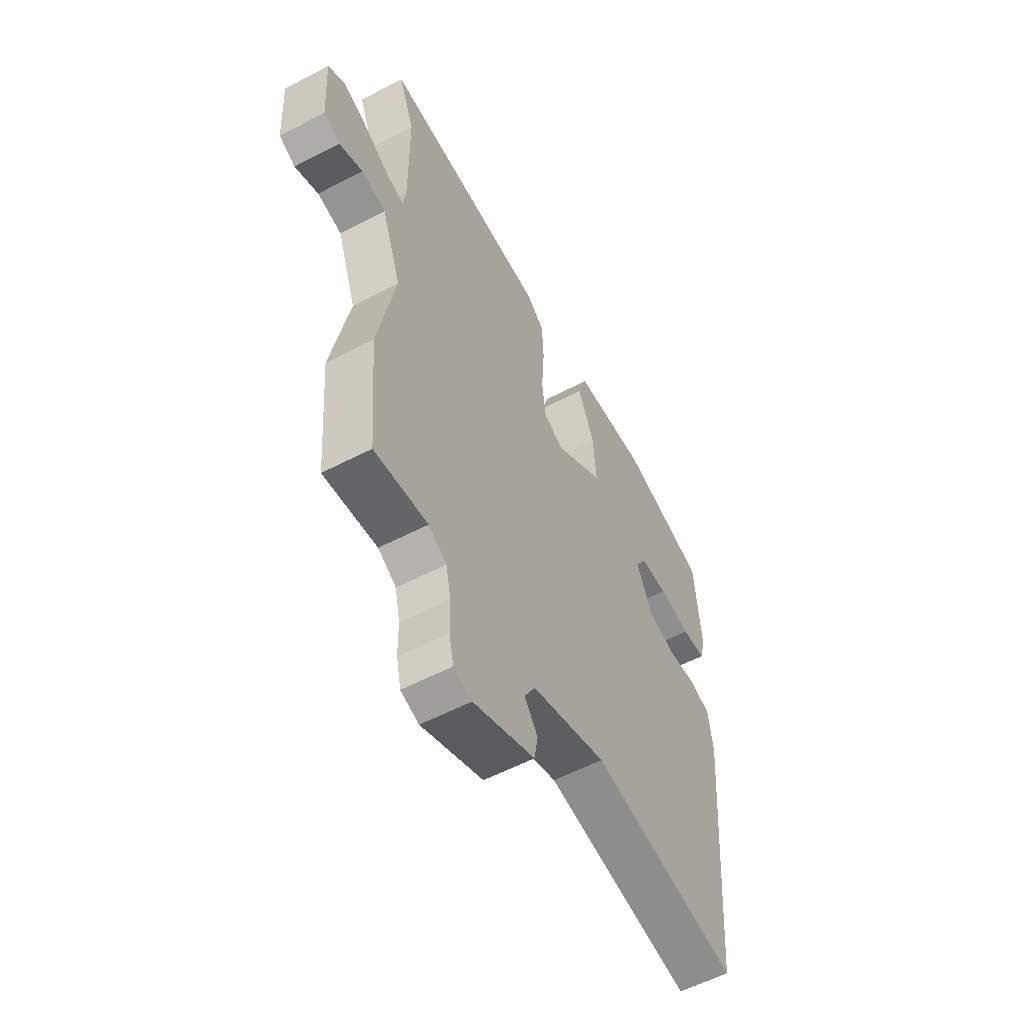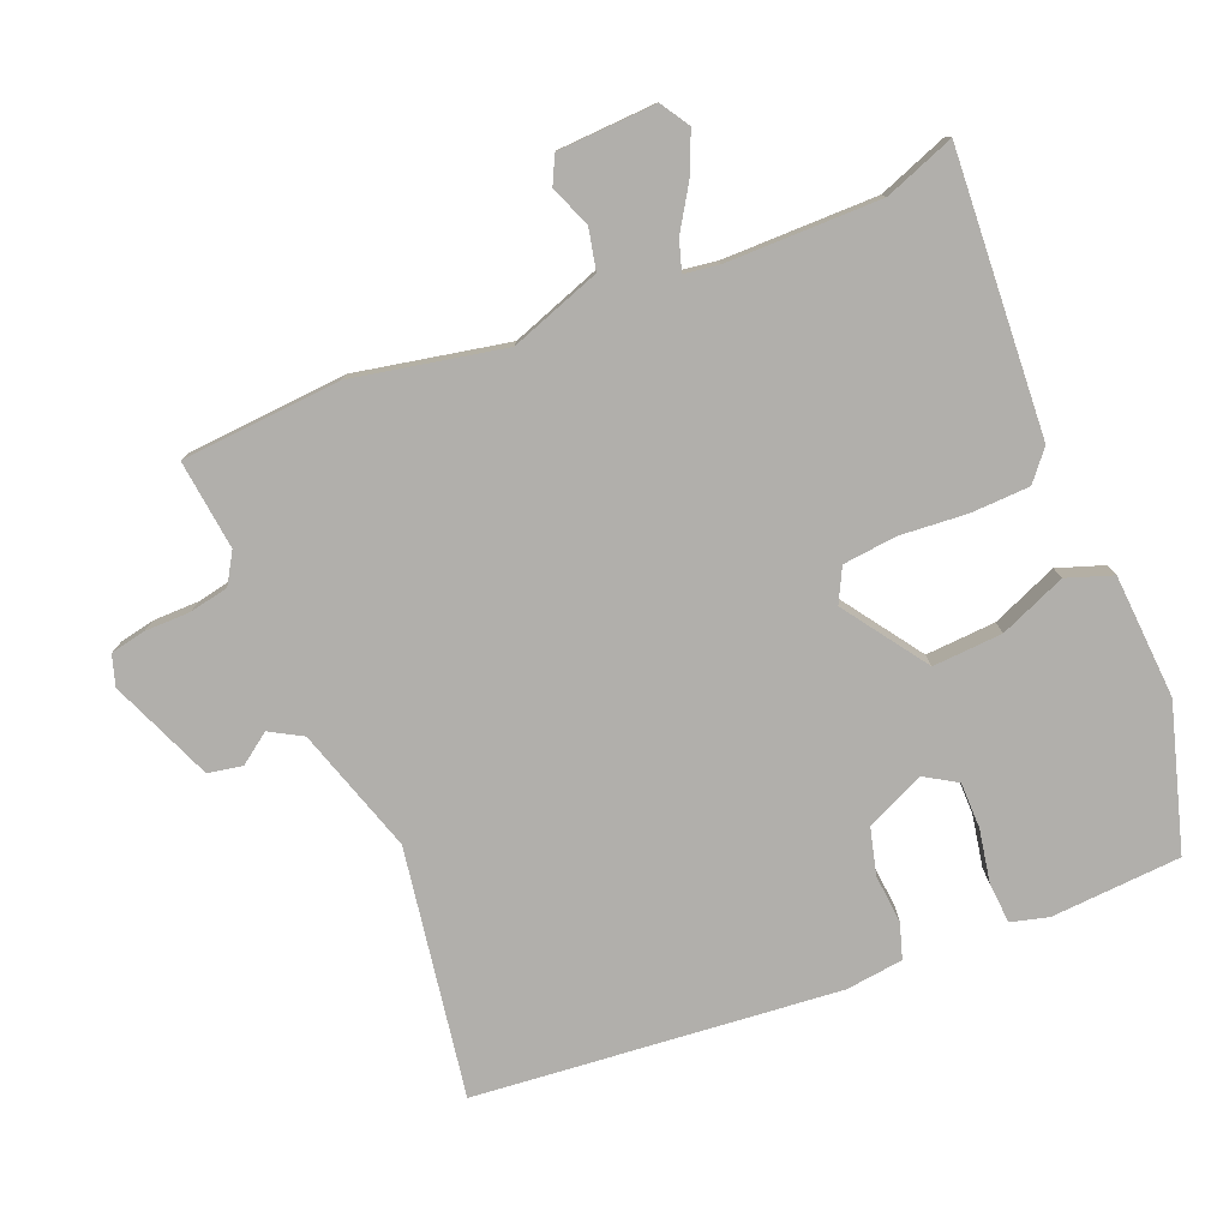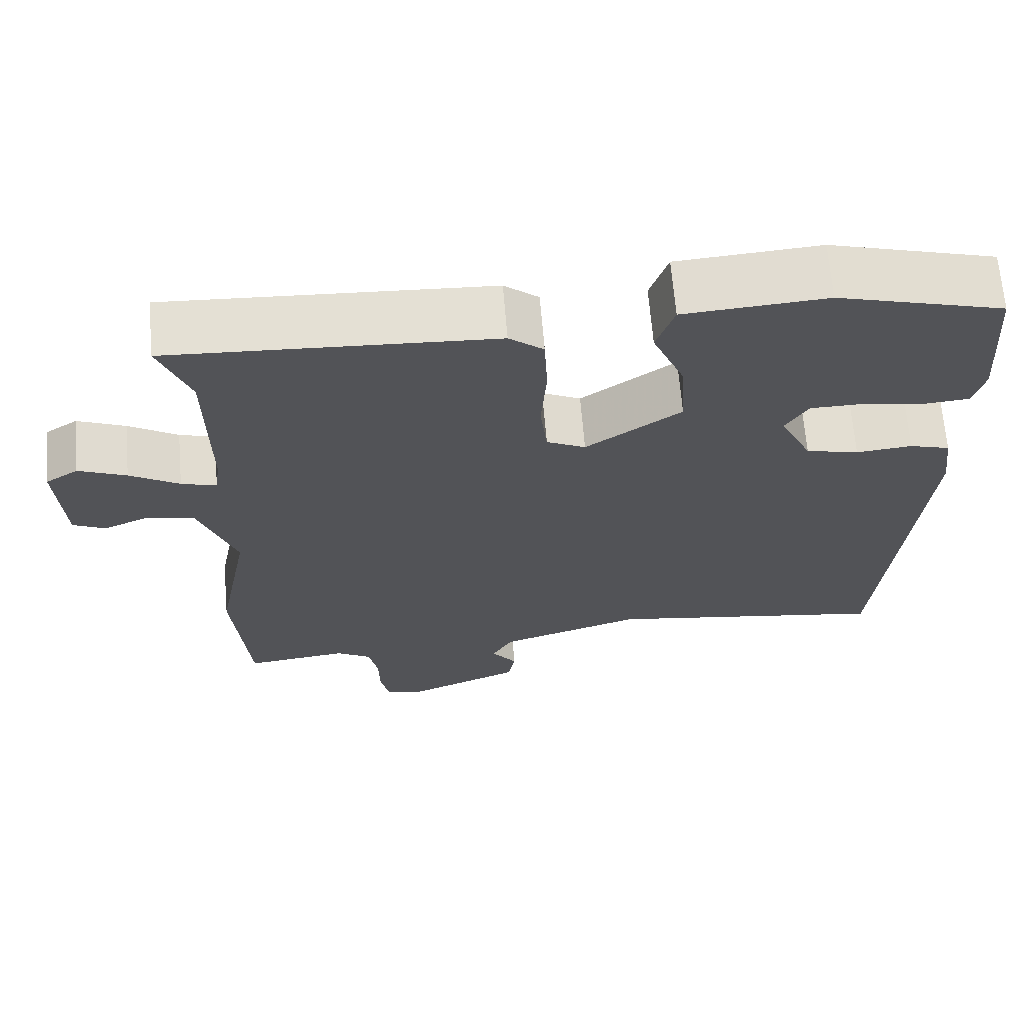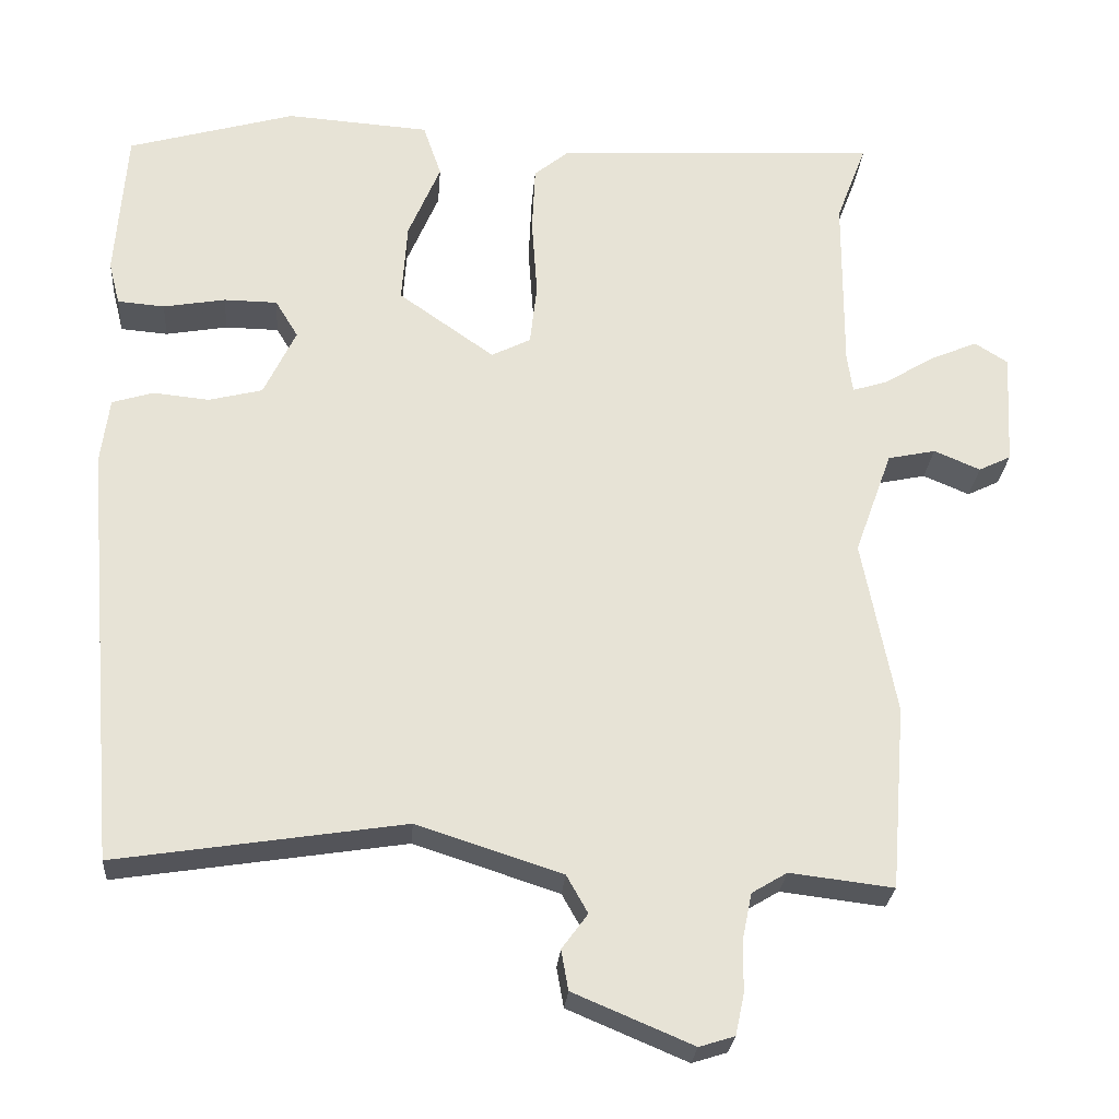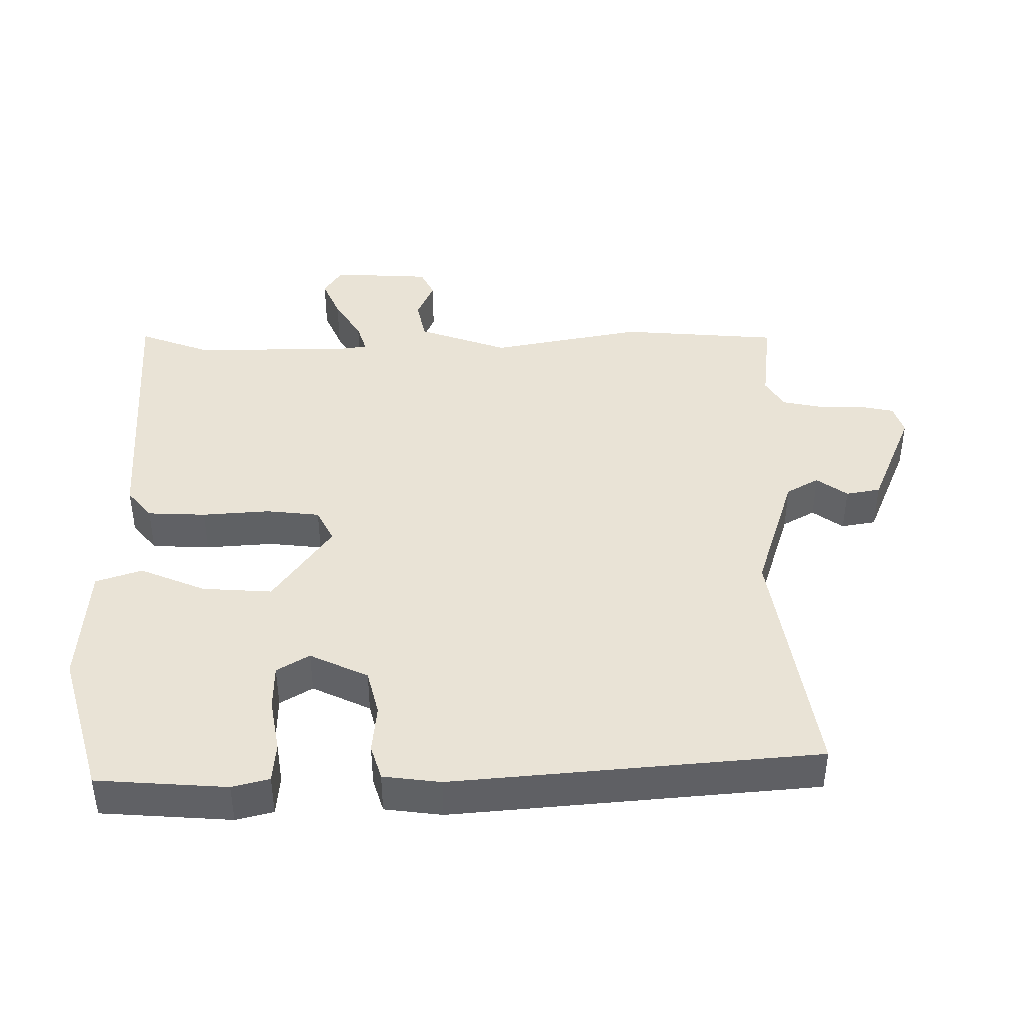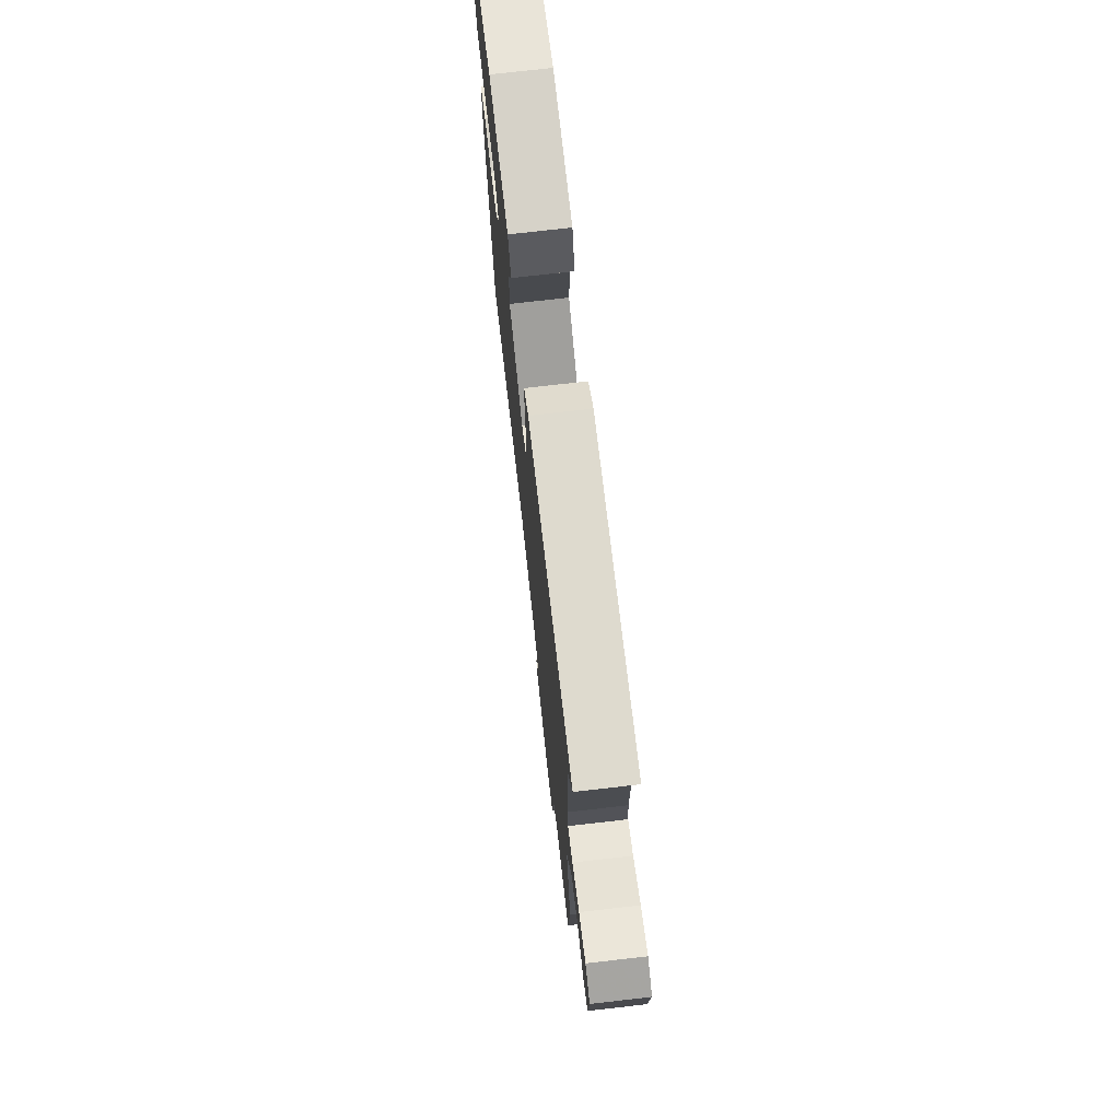
<metadata>
{"format":"obj","ext":"obj","renderer":"f3d","projection":"perspective","resolution":1024,"background":"white","views":[{"elev":-57.3,"azim":-61.5,"up":"+Z"},{"elev":-78.1,"azim":-68.2,"up":"+Y"},{"elev":67.1,"azim":-4.8,"up":"+Z"},{"elev":-26.2,"azim":175.6,"up":"+Z"},{"elev":42.1,"azim":89.4,"up":"+Y"},{"elev":74.2,"azim":-96.5,"up":"+Z"}]}
</metadata>
<code>
v 0.457 0.07 -0.536
v 0.09 0.07 -0.479
v -0.095 0.07 -0.539
v -0.122 0.07 -0.587
v -0.089 0.07 -0.632
v -0.098 0.07 -0.683
v -0.25 0.07 -0.747
v -0.295 0.07 -0.733
v -0.306 0.07 -0.681
v -0.307 0.07 -0.614
v -0.319 0.07 -0.556
v -0.364 0.07 -0.529
v -0.496 0.07 -0.545
v -0.515 0.07 -0.31
v -0.472 0.07 -0.086
v -0.52 0.07 0.047
v -0.581 0.07 0.06
v -0.64 0.07 0.035
v -0.681 0.07 0.055
v -0.689 0.07 0.2
v -0.647 0.07 0.227
v -0.586 0.07 0.201
v -0.523 0.07 0.162
v -0.478 0.07 0.148
v -0.471 0.07 0.199
v -0.472 0.07 0.426
v -0.511 0.07 0.529
v -0.098 0.07 0.506
v -0.054 0.07 0.47
v -0.05 0.07 0.384
v -0.057 0.07 0.284
v -0.048 0.07 0.205
v 0.002 0.07 0.18
v 0.124 0.07 0.266
v 0.117 0.07 0.369
v 0.076 0.07 0.466
v 0.099 0.07 0.534
v 0.282 0.07 0.547
v 0.495 0.07 0.486
v 0.509 0.07 0.294
v 0.495 0.07 0.239
v 0.435 0.07 0.234
v 0.356 0.07 0.248
v 0.288 0.07 0.247
v 0.259 0.07 0.199
v 0.3 0.07 0.113
v 0.368 0.07 0.096
v 0.44 0.07 0.103
v 0.492 0.07 0.087
v 0.503 0.07 0.002
v 0.457 0 -0.536
v 0.09 0 -0.479
v -0.095 0 -0.539
v -0.122 0 -0.587
v -0.089 0 -0.632
v -0.098 0 -0.683
v -0.25 0 -0.747
v -0.295 0 -0.733
v -0.306 0 -0.681
v -0.307 0 -0.614
v -0.319 0 -0.556
v -0.364 0 -0.529
v -0.496 0 -0.545
v -0.515 0 -0.31
v -0.472 0 -0.086
v -0.52 0 0.047
v -0.581 0 0.06
v -0.64 0 0.035
v -0.681 0 0.055
v -0.689 0 0.2
v -0.647 0 0.227
v -0.586 0 0.201
v -0.523 0 0.162
v -0.478 0 0.148
v -0.471 0 0.199
v -0.472 0 0.426
v -0.511 0 0.529
v -0.098 0 0.506
v -0.054 0 0.47
v -0.05 0 0.384
v -0.057 0 0.284
v -0.048 0 0.205
v 0.002 0 0.18
v 0.124 0 0.266
v 0.117 0 0.369
v 0.076 0 0.466
v 0.099 0 0.534
v 0.282 0 0.547
v 0.495 0 0.486
v 0.509 0 0.294
v 0.495 0 0.239
v 0.435 0 0.234
v 0.356 0 0.248
v 0.288 0 0.247
v 0.259 0 0.199
v 0.3 0 0.113
v 0.368 0 0.096
v 0.44 0 0.103
v 0.492 0 0.087
v 0.503 0 0.002
f 50 1 2
f 49 50 2
f 48 49 2
f 47 48 2
f 46 47 2 3
f 45 46 3
f 41 42 43
f 40 41 43
f 39 40 43
f 38 39 43
f 37 38 43
f 36 37 43
f 35 36 43
f 34 35 43 44
f 33 34 44 45
f 29 30 31
f 28 29 31
f 27 28 31
f 26 27 31
f 25 26 31 32
f 24 25 32 33
f 21 22 23
f 20 21 23
f 19 20 23
f 18 19 23
f 17 18 23
f 16 17 23 24
f 15 16 24 33
f 15 33 45
f 14 15 45
f 13 14 45
f 12 13 45
f 8 9 10
f 7 8 10
f 6 7 10
f 5 6 10
f 4 5 10
f 4 10 11
f 11 12 45
f 4 11 45
f 3 4 45
f 52 51 100
f 52 100 99
f 52 99 98
f 52 98 97
f 53 52 97 96
f 53 96 95
f 93 92 91
f 93 91 90
f 93 90 89
f 93 89 88
f 93 88 87
f 93 87 86
f 93 86 85
f 94 93 85 84
f 95 94 84 83
f 81 80 79
f 81 79 78
f 81 78 77
f 81 77 76
f 82 81 76 75
f 83 82 75 74
f 73 72 71
f 73 71 70
f 73 70 69
f 73 69 68
f 73 68 67
f 74 73 67 66
f 83 74 66 65
f 95 83 65
f 95 65 64
f 95 64 63
f 95 63 62
f 60 59 58
f 60 58 57
f 60 57 56
f 60 56 55
f 60 55 54
f 61 60 54
f 95 62 61
f 95 61 54
f 95 54 53
f 1 51 52 2
f 2 52 53 3
f 3 53 54 4
f 4 54 55 5
f 5 55 56 6
f 6 56 57 7
f 7 57 58 8
f 8 58 59 9
f 9 59 60 10
f 10 60 61 11
f 11 61 62 12
f 12 62 63 13
f 13 63 64 14
f 14 64 65 15
f 15 65 66 16
f 16 66 67 17
f 17 67 68 18
f 18 68 69 19
f 19 69 70 20
f 20 70 71 21
f 21 71 72 22
f 22 72 73 23
f 23 73 74 24
f 24 74 75 25
f 25 75 76 26
f 26 76 77 27
f 27 77 78 28
f 28 78 79 29
f 29 79 80 30
f 30 80 81 31
f 31 81 82 32
f 32 82 83 33
f 33 83 84 34
f 34 84 85 35
f 35 85 86 36
f 36 86 87 37
f 37 87 88 38
f 38 88 89 39
f 39 89 90 40
f 40 90 91 41
f 41 91 92 42
f 42 92 93 43
f 43 93 94 44
f 44 94 95 45
f 45 95 96 46
f 46 96 97 47
f 47 97 98 48
f 48 98 99 49
f 49 99 100 50
f 50 100 51 1

</code>
